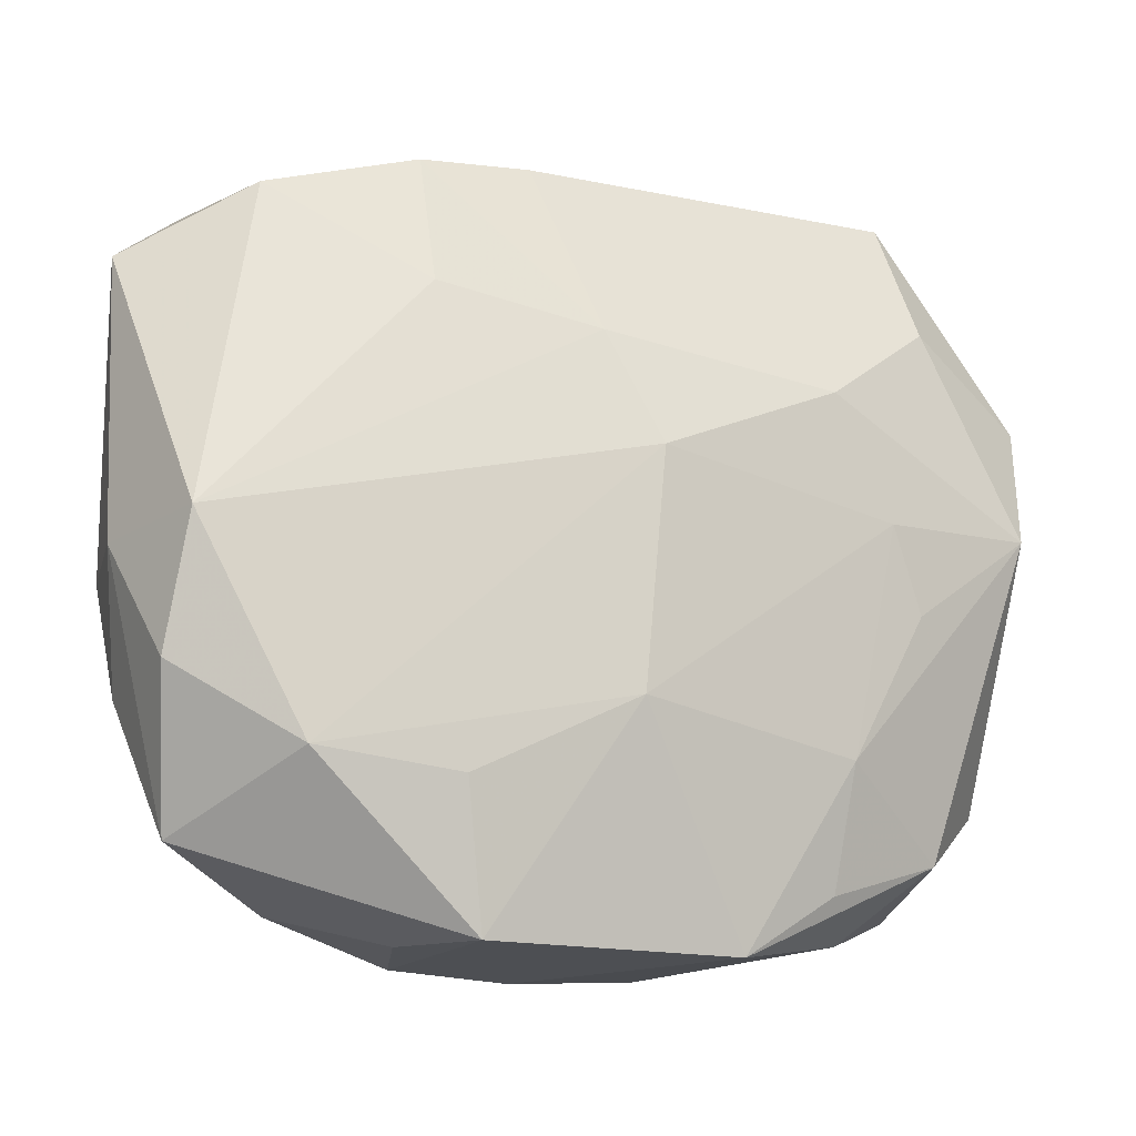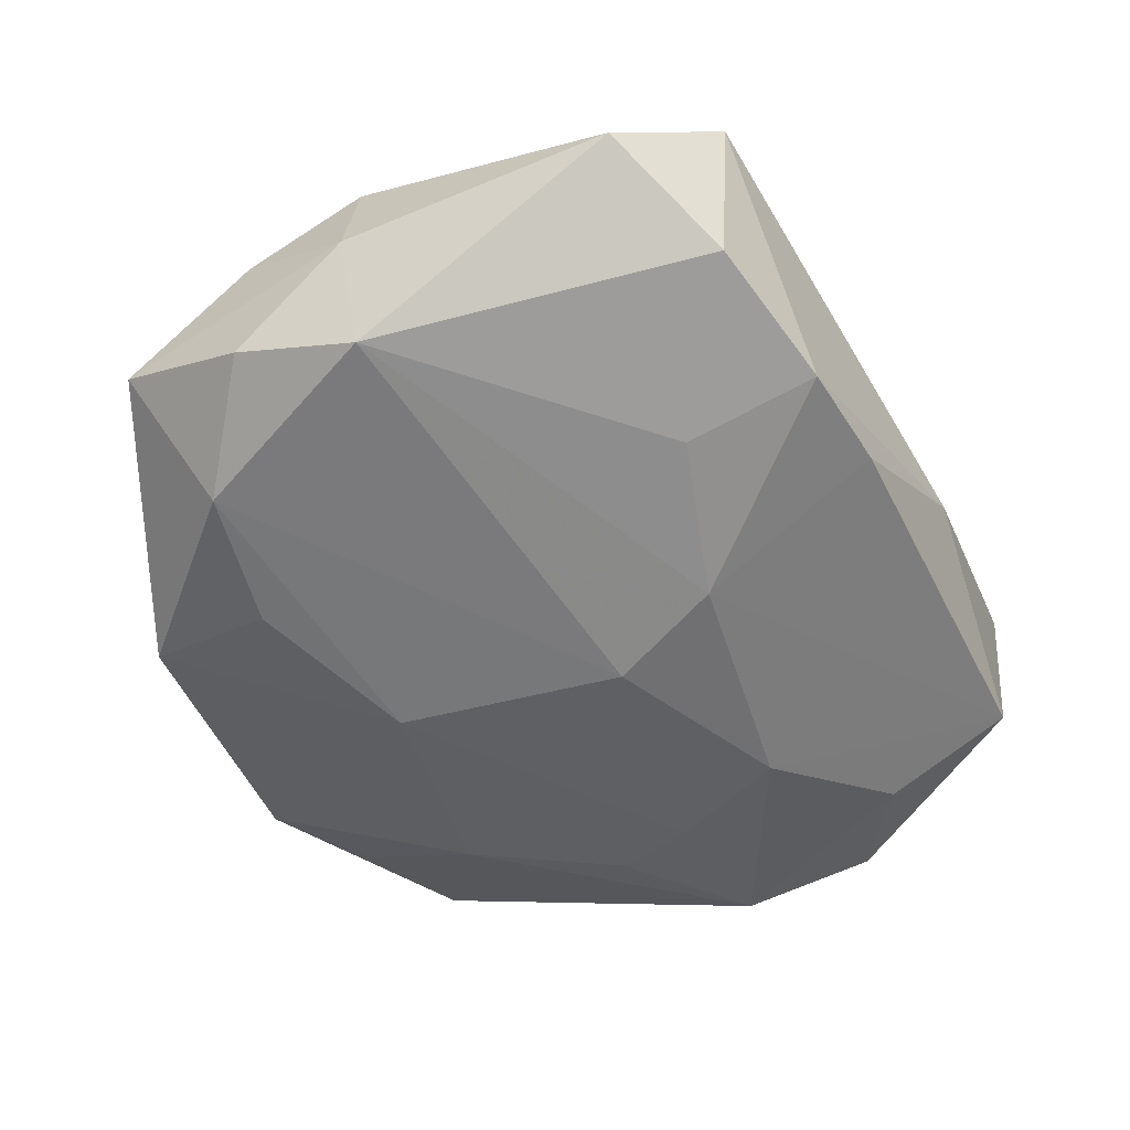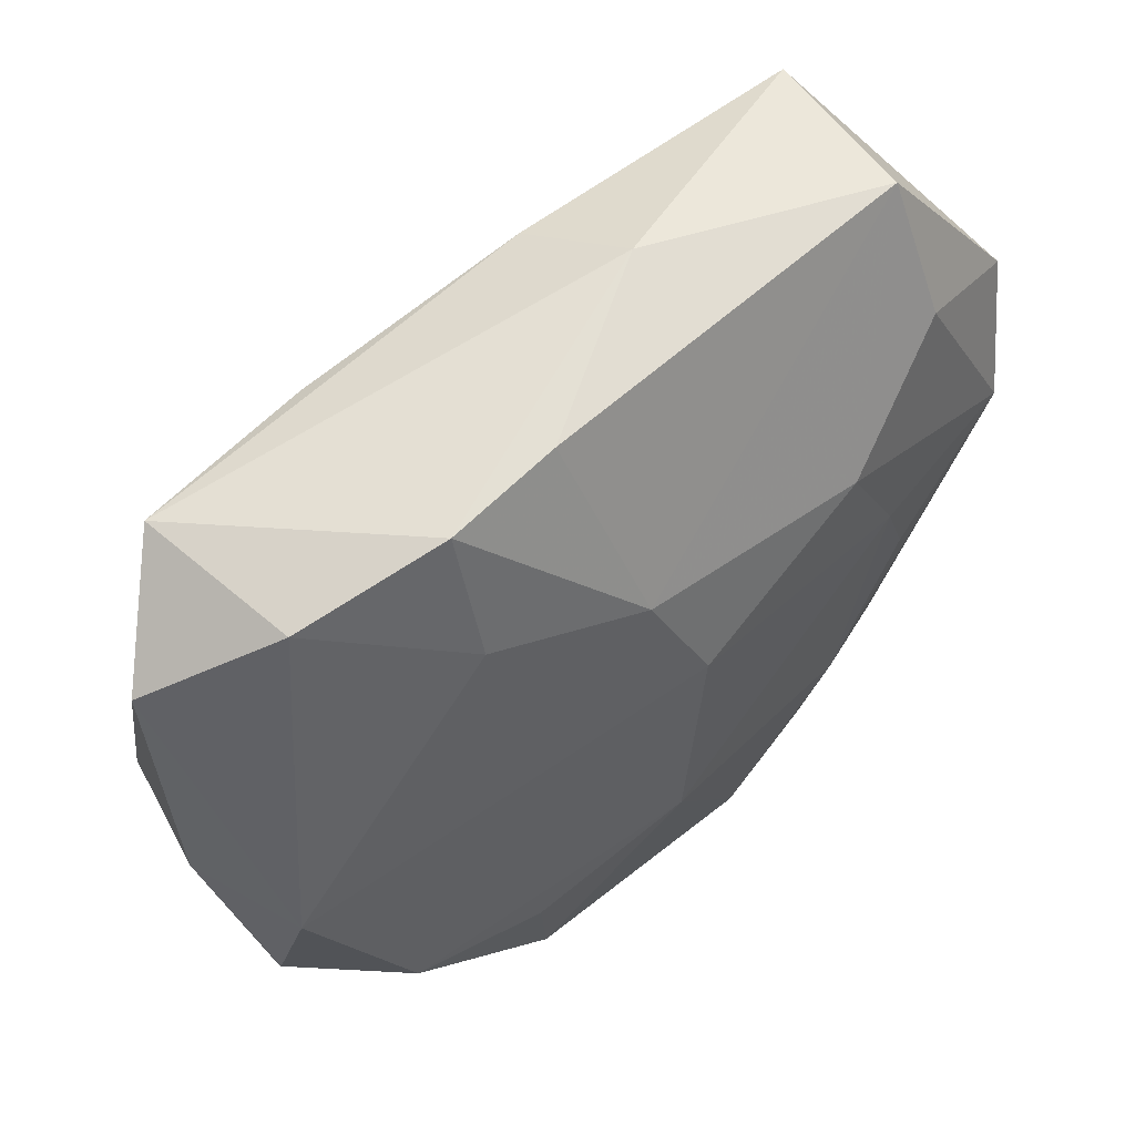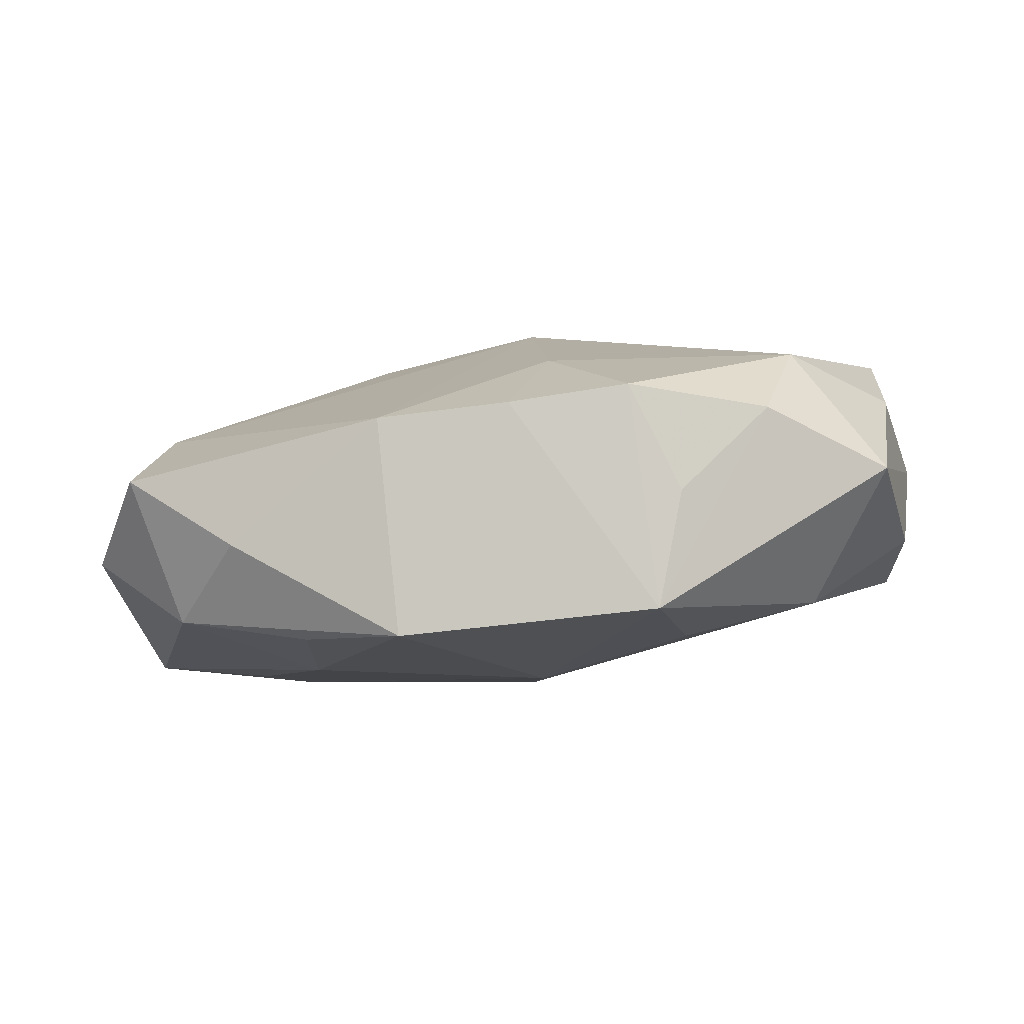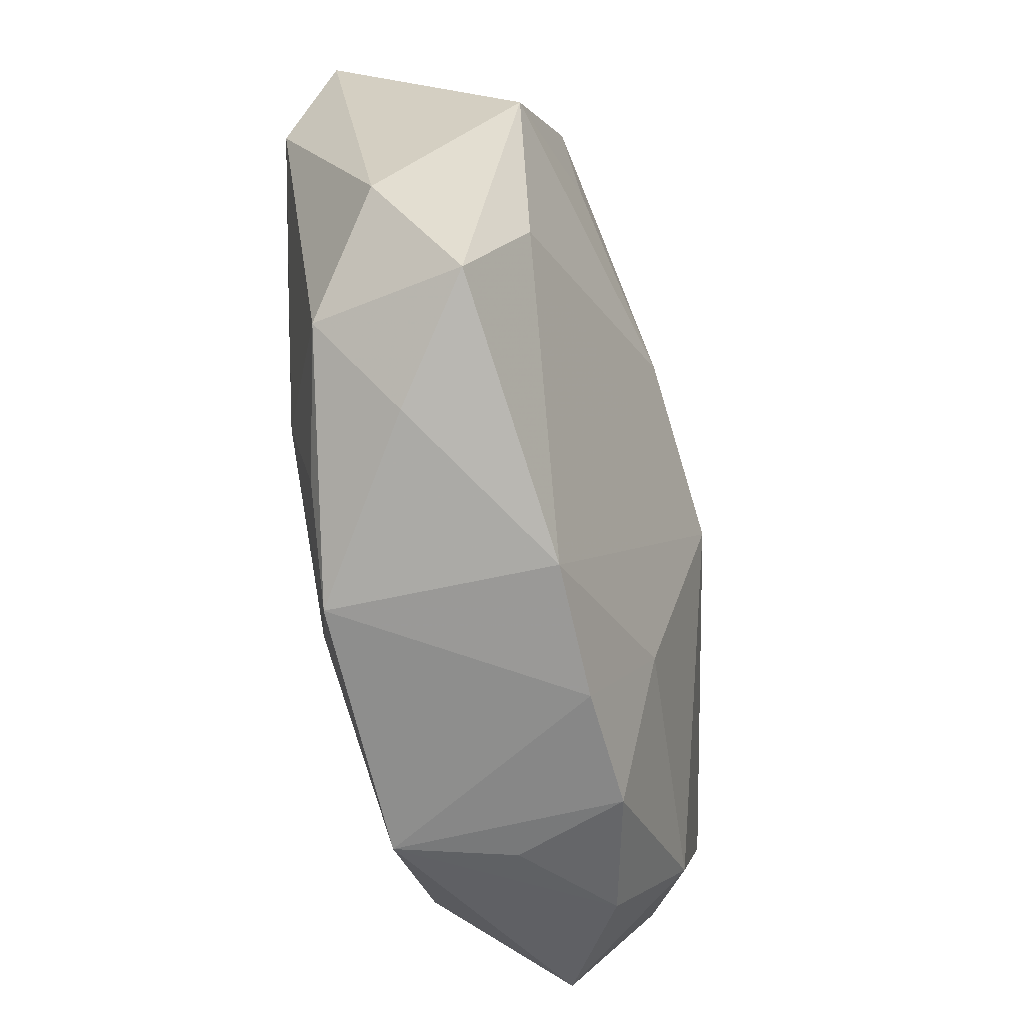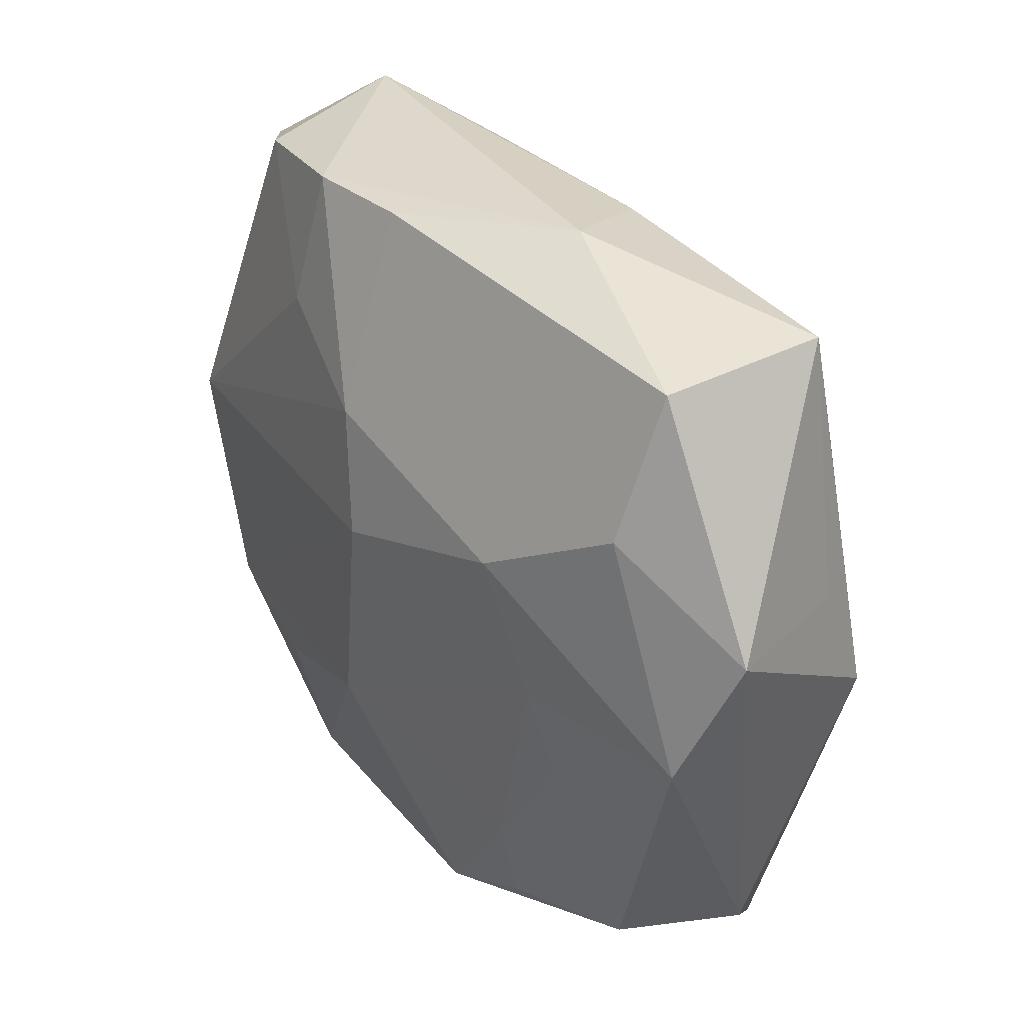
<metadata>
{"format":"obj","ext":"obj","renderer":"f3d","projection":"perspective","resolution":1024,"background":"white","views":[{"elev":-14.2,"azim":147.5,"up":"+Y"},{"elev":-43.5,"azim":113.7,"up":"+Z"},{"elev":57.1,"azim":133.9,"up":"+Y"},{"elev":-5.8,"azim":4.0,"up":"+Z"},{"elev":-66.9,"azim":-83.1,"up":"+Y"},{"elev":39.7,"azim":-131.9,"up":"+Y"}]}
</metadata>
<code>
v -0.01887 -0.02588 -0.004263
v 0.00426 -0.01944 0.01034
v 0.02062 -0.02522 0.005727
v 0.02558 0.02279 -0.001142
v 0.003361 -0.01179 -0.01375
v 0.002061 -0.003787 0.01512
v -0.006146 -0.02783 -0.01108
v -0.01045 -0.0001629 0.01283
v 0.01048 -0.02804 0.007096
v -0.02716 -0.02337 0.0007791
v -0.03114 -0.01598 -0.004942
v 0.01263 -0.02754 -0.009133
v 0.01329 0.02405 0.01085
v -0.007764 -0.0282 0.00475
v -0.01357 -0.02337 -0.01114
v 0.01527 0.02555 -0.004427
v -0.01283 0.01132 -0.01357
v 0.004878 0.01326 -0.01133
v 0.02962 -0.02139 0.001626
v 0.02446 -0.01619 -0.008149
v -0.0141 -0.0144 -0.01316
v 0.03048 -0.00282 0.01227
v 0.001824 -0.02867 0.005747
v 0.01429 -0.02735 -0.0005709
v 0.01465 -0.01746 -0.01069
v -0.006266 0.0287 0.0012
v 0.03067 -0.01149 0.008057
v -0.0236 -0.02054 -0.009712
v -0.02263 0.02761 -0.006588
v -0.03053 0.003221 -0.01252
v -0.03318 0.01272 -0.00902
v -0.02486 0.02779 0.005057
v -0.02282 0.01808 -0.01109
v -0.02251 0.007527 0.008782
v 0.02636 0.02379 0.0106
v -0.03146 0.001852 0.005087
v 0.03337 -0.002296 0.003462
v 0.03337 0.01781 0.004942
v 0.001643 0.005196 -0.01375
v -0.003769 0.02623 0.008657
v 0.006794 0.02656 -0.004793
v 0.0228 -0.01796 0.01087
v -0.01753 0.002463 -0.01375
v -0.03024 0.01041 0.002321
v 0.0156 0.01592 -0.007267
v 0.03156 -0.001442 -0.005581
v -0.0002921 0.01765 0.01253
v -0.02493 0.01666 0.007761
v -0.02012 -0.003719 -0.01337
v 0.0321 -0.01074 -0.002917
v 0.02317 0.01234 0.01248
v -0.02601 -0.01342 0.005085
f 44 32 31
f 30 21 28
f 39 20 5
f 7 21 5
f 46 20 39
f 46 50 20
f 46 38 37
f 37 50 46
f 6 42 22
f 22 38 35
f 37 38 22
f 48 47 32
f 32 47 40
f 39 5 43
f 43 5 21
f 11 28 10
f 30 28 11
f 31 30 11
f 15 21 7
f 7 28 15
f 15 28 21
f 7 5 12
f 12 23 7
f 3 24 12
f 27 22 42
f 37 22 27
f 31 32 29
f 38 46 4
f 35 38 4
f 4 16 35
f 46 45 4
f 4 45 16
f 6 22 51
f 51 22 35
f 51 47 6
f 35 47 51
f 3 42 9
f 9 24 3
f 9 12 24
f 23 12 9
f 7 23 14
f 32 44 36
f 36 48 32
f 36 44 31
f 31 11 36
f 36 11 10
f 13 47 35
f 35 40 13
f 13 40 47
f 49 21 30
f 30 43 49
f 49 43 21
f 25 5 20
f 20 12 25
f 25 12 5
f 3 12 19
f 20 50 19
f 19 12 20
f 19 42 3
f 19 27 42
f 19 50 37
f 37 27 19
f 39 43 17
f 17 43 30
f 26 29 32
f 32 40 26
f 35 16 26
f 26 40 35
f 7 14 1
f 1 14 10
f 1 28 7
f 10 28 1
f 23 9 2
f 2 14 23
f 6 14 2
f 2 42 6
f 2 9 42
f 52 36 10
f 52 14 6
f 10 14 52
f 8 52 6
f 36 52 8
f 6 47 8
f 47 48 8
f 18 17 29
f 39 17 18
f 16 45 18
f 18 46 39
f 18 45 46
f 33 17 30
f 29 17 33
f 33 30 31
f 31 29 33
f 48 36 34
f 34 8 48
f 36 8 34
f 16 18 41
f 41 18 29
f 41 26 16
f 29 26 41

</code>
